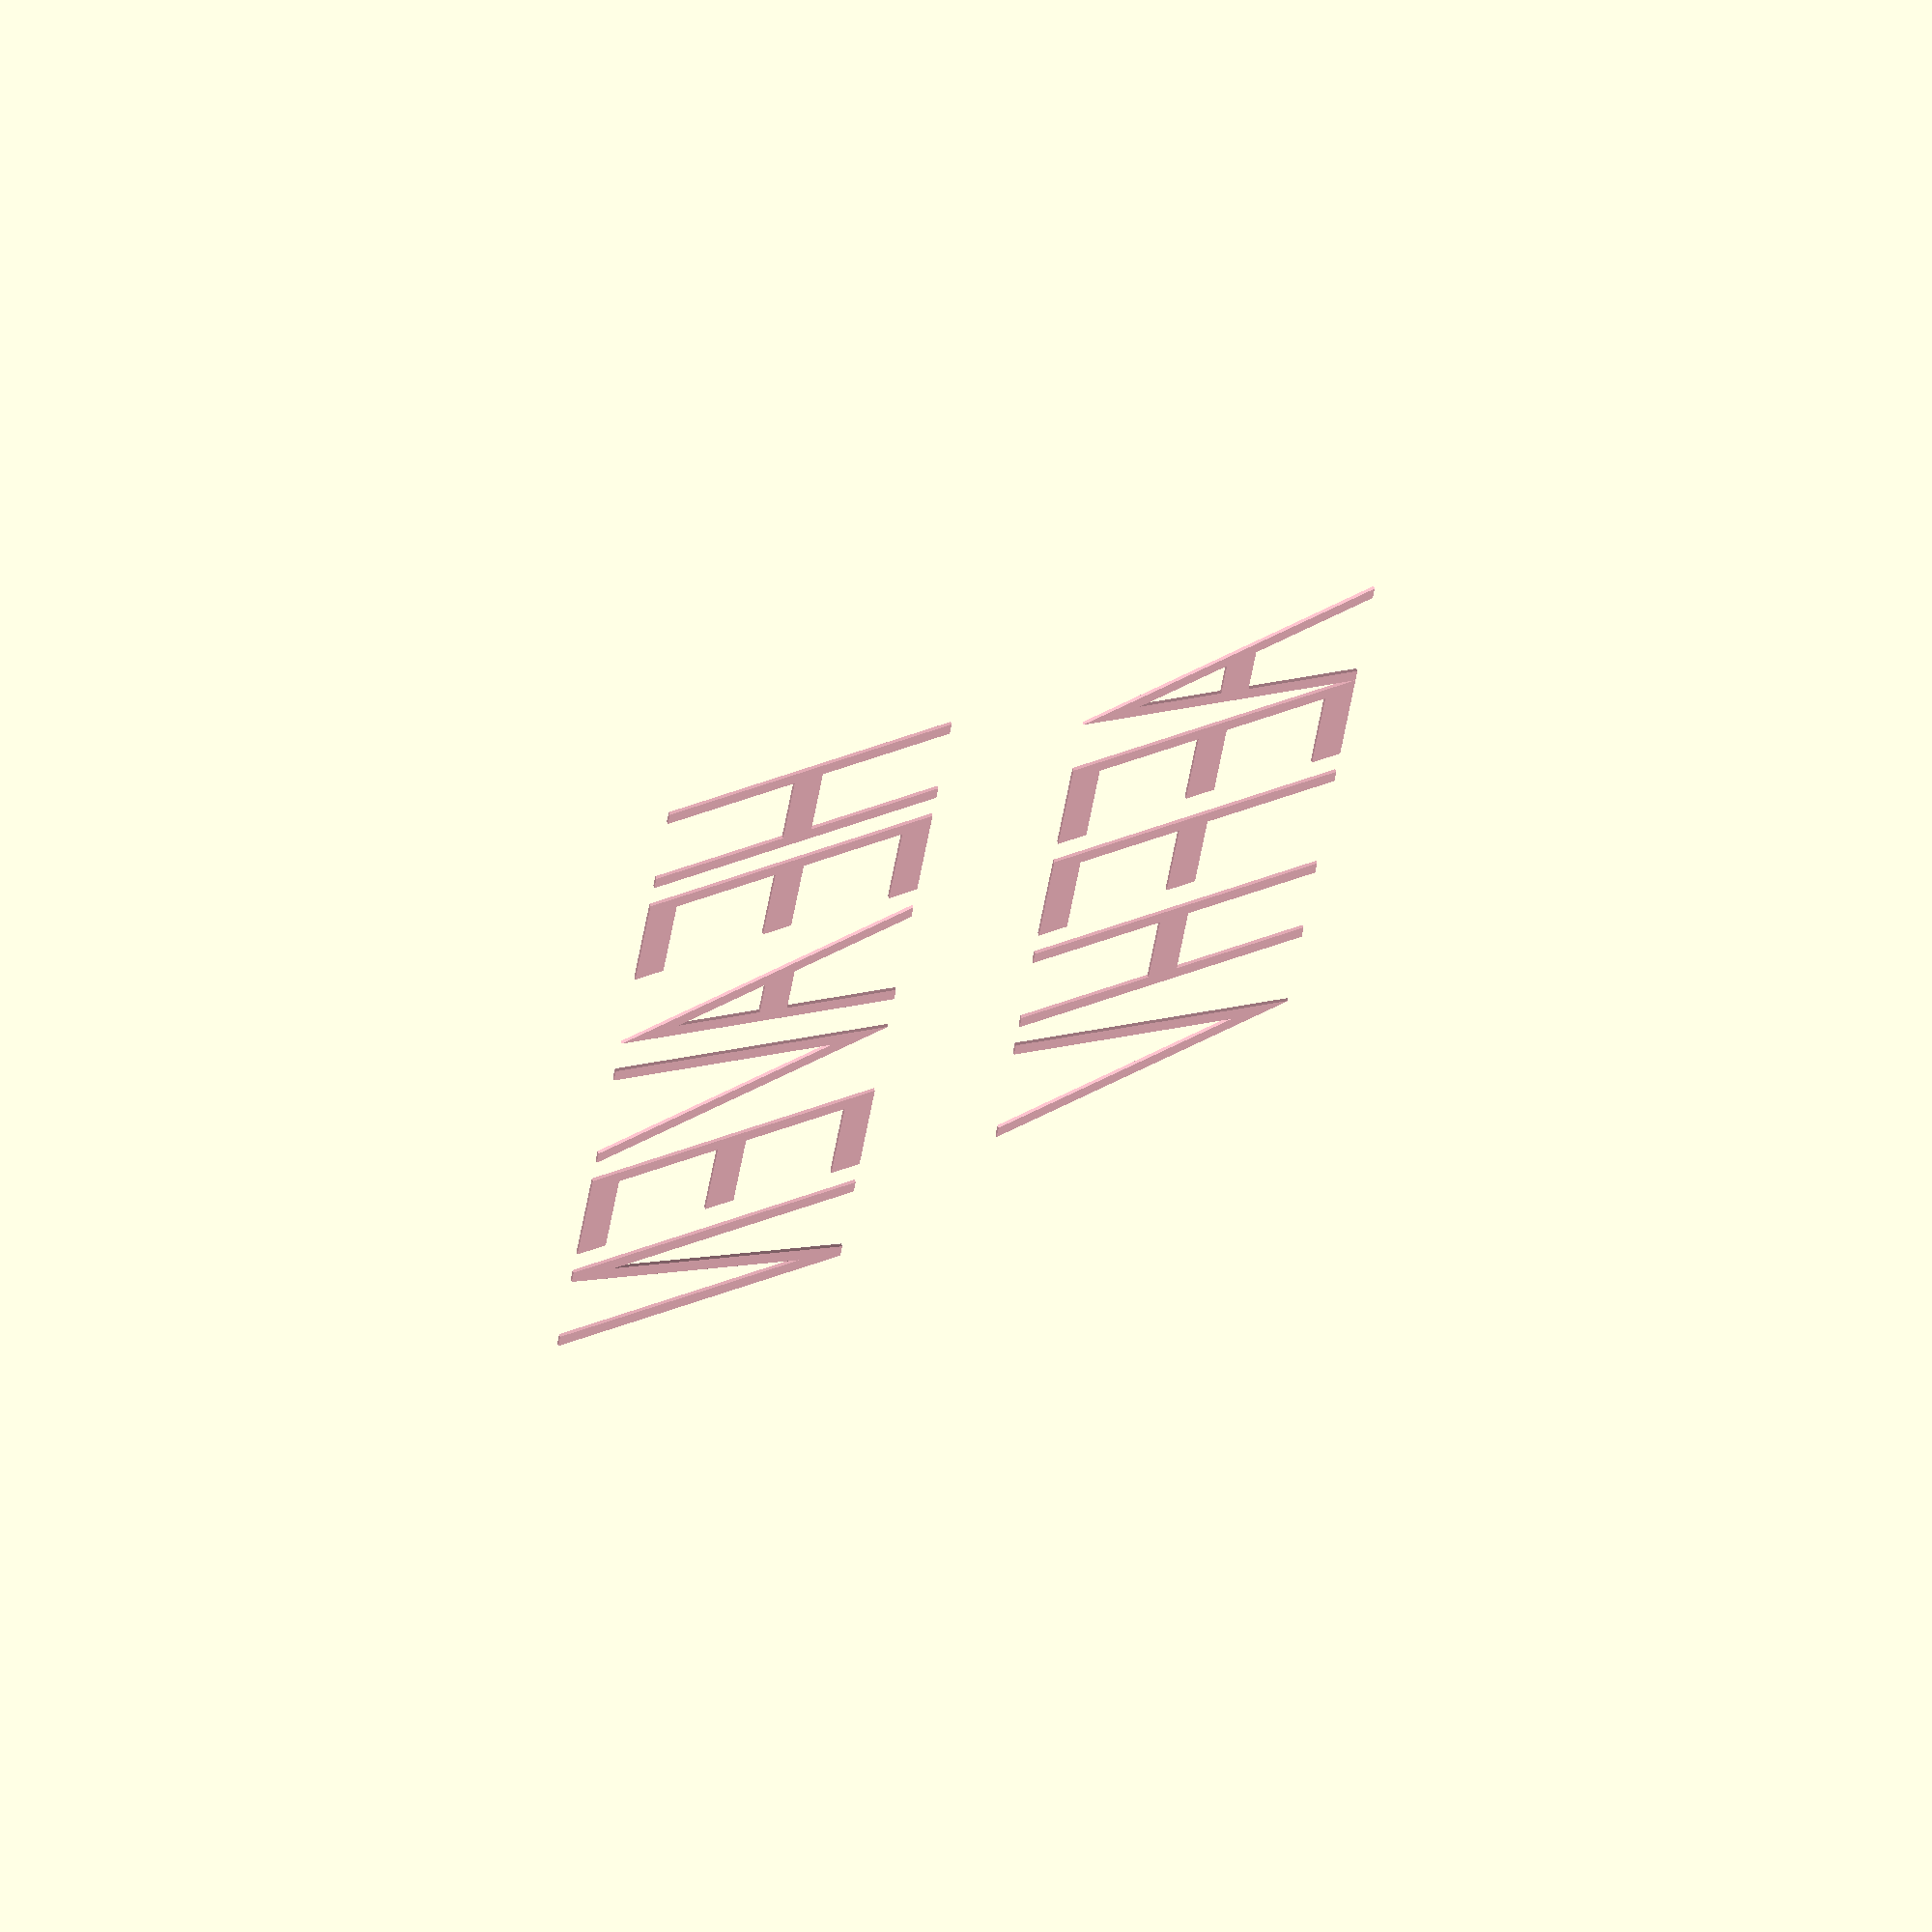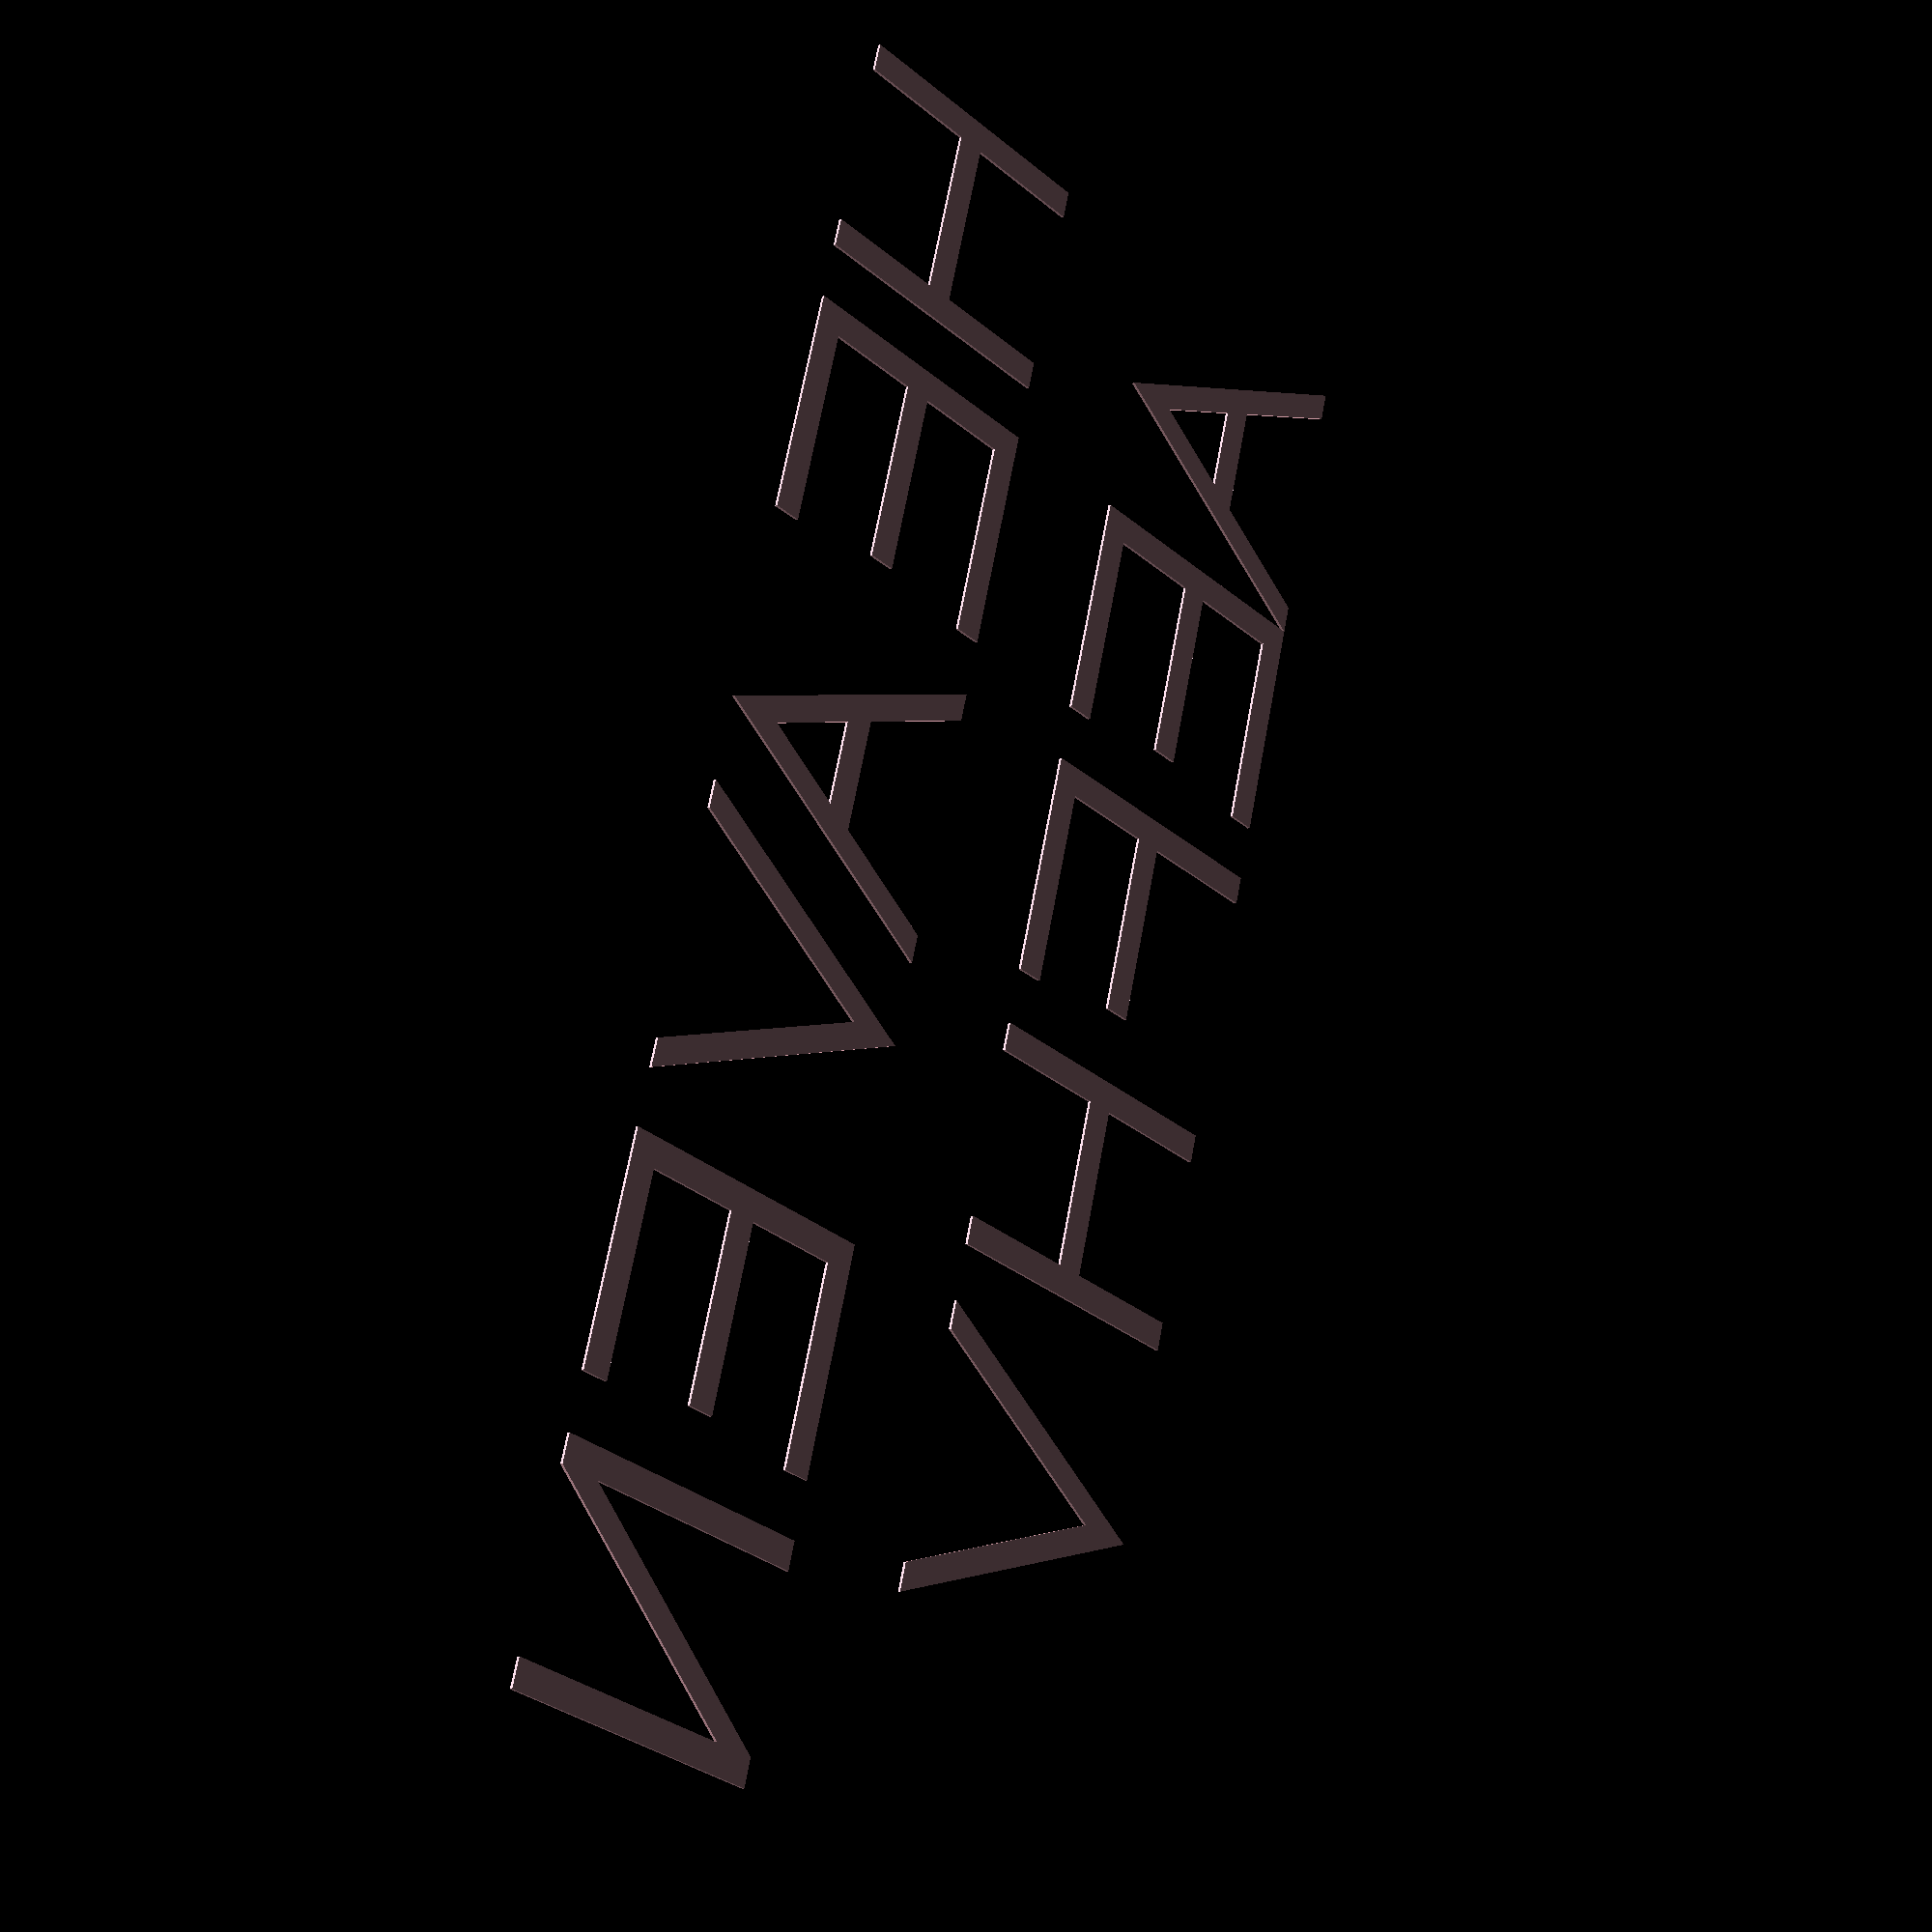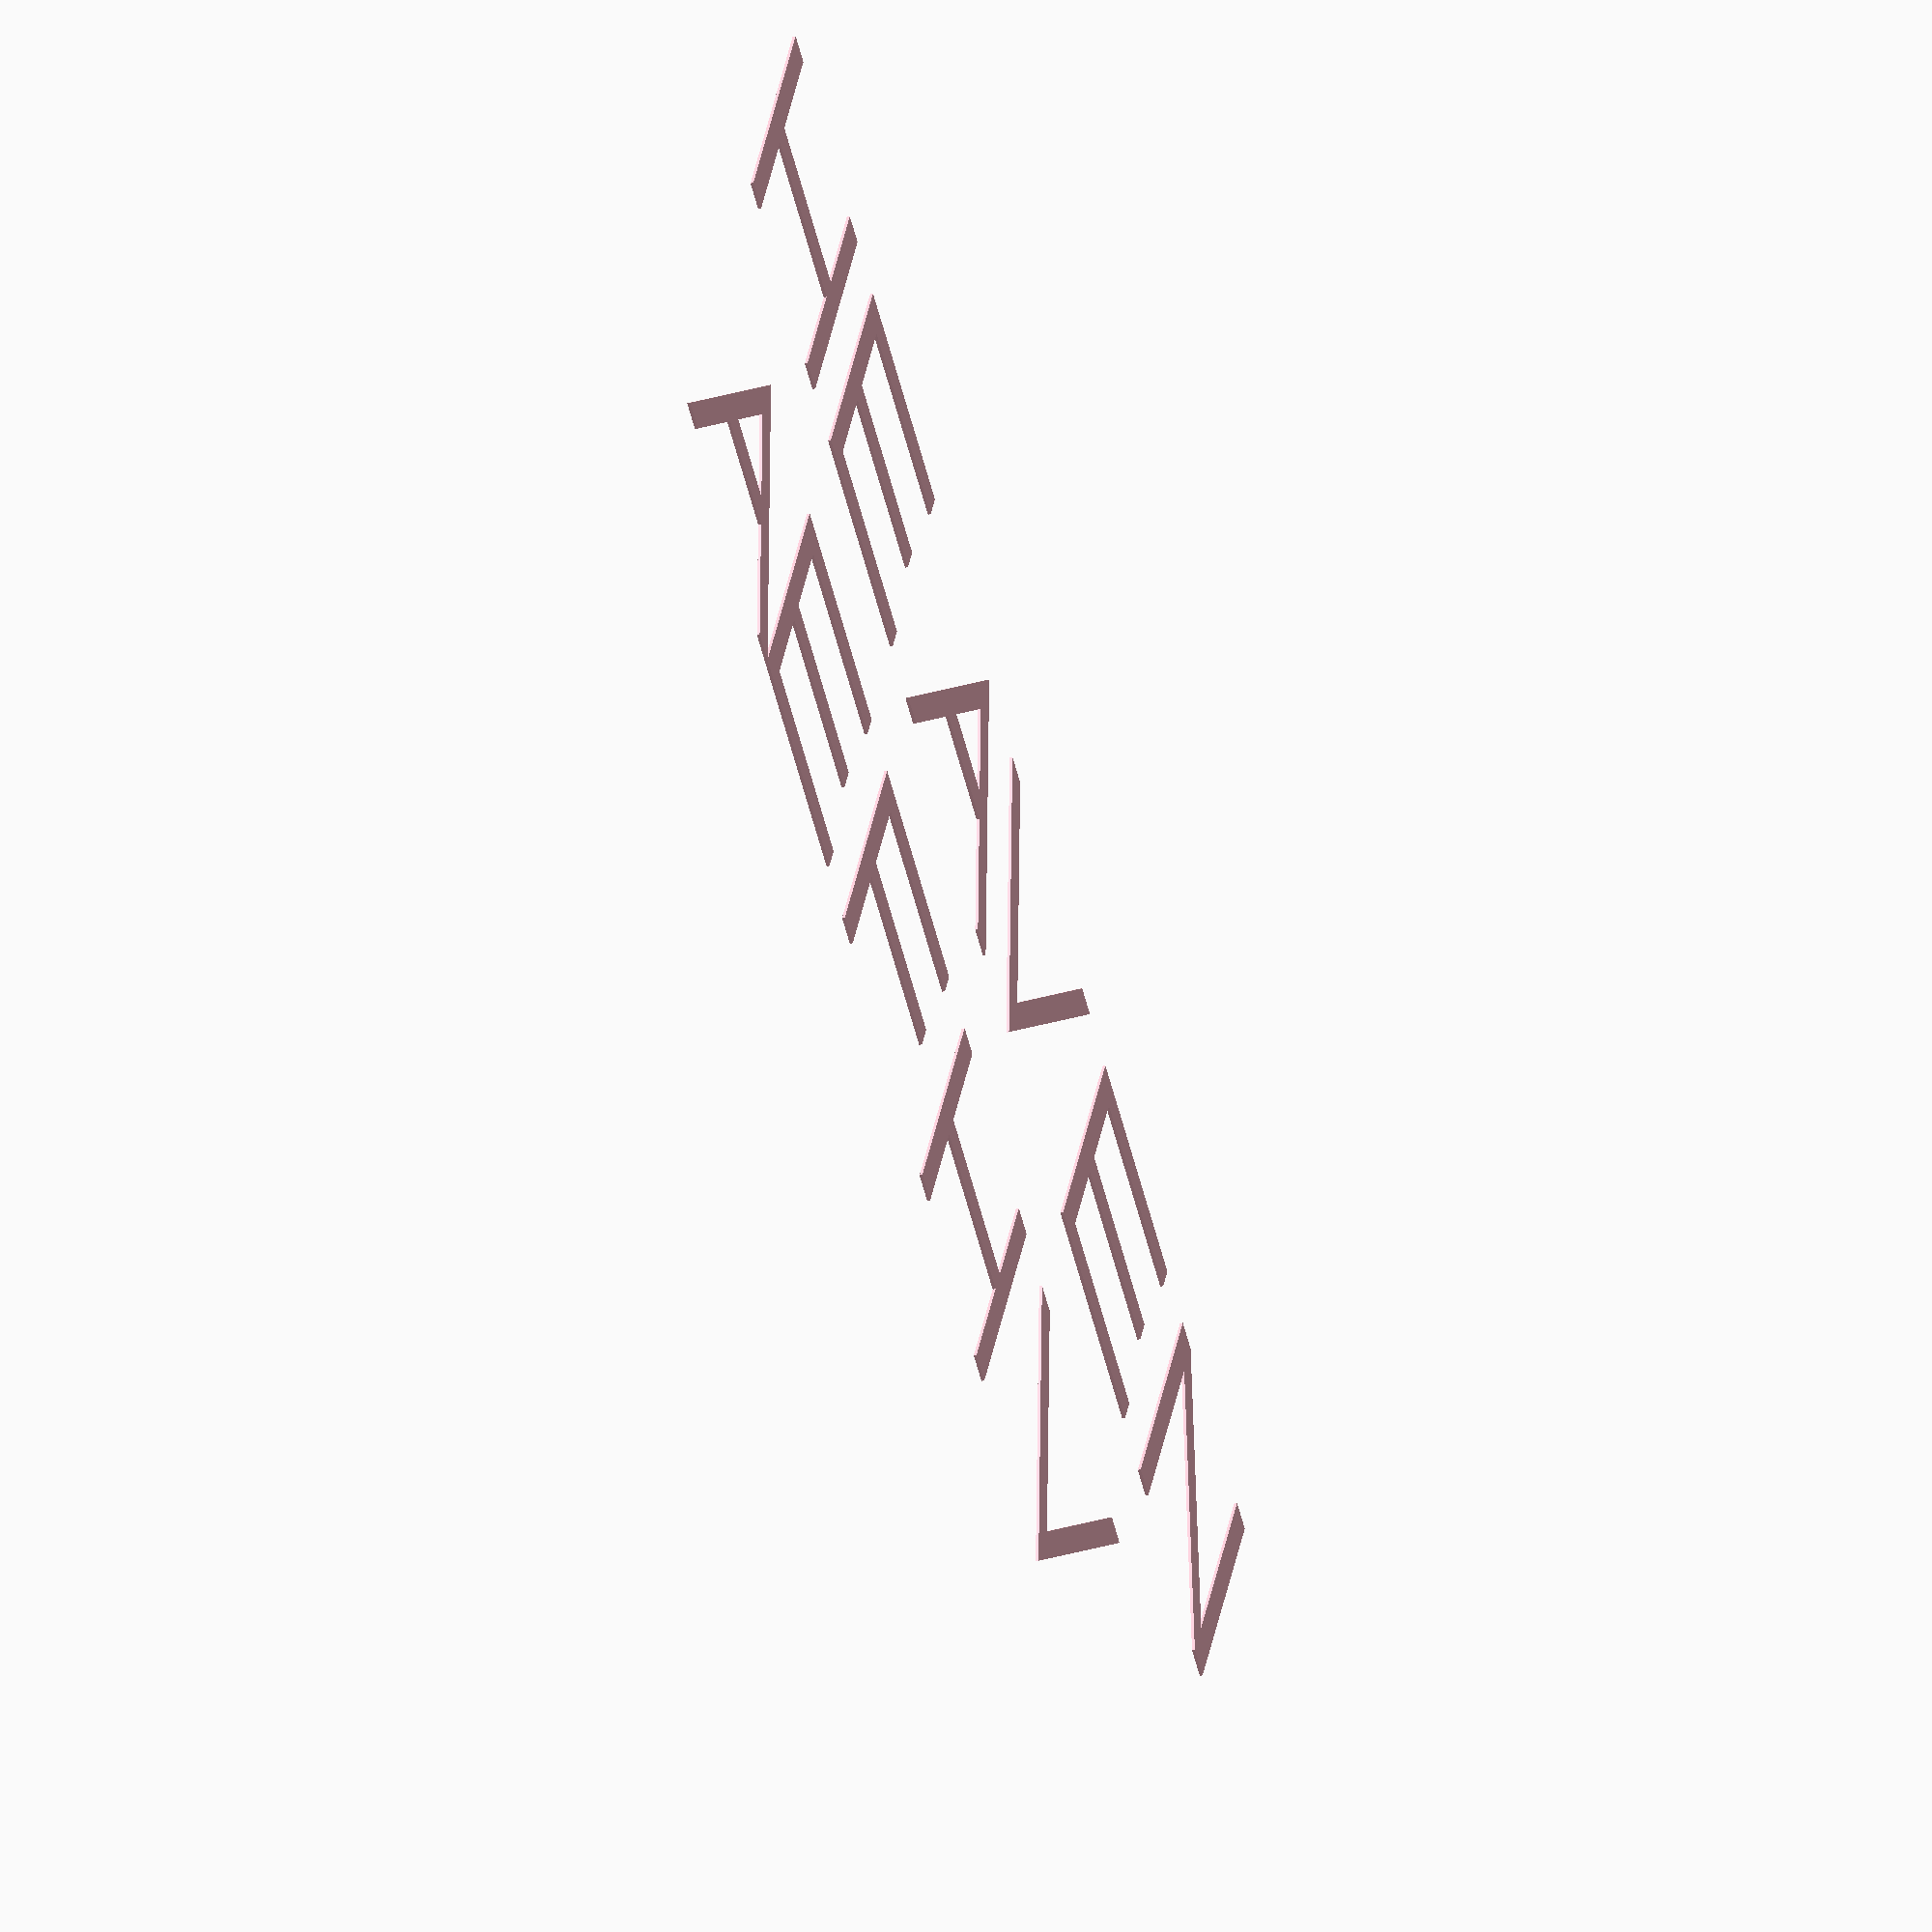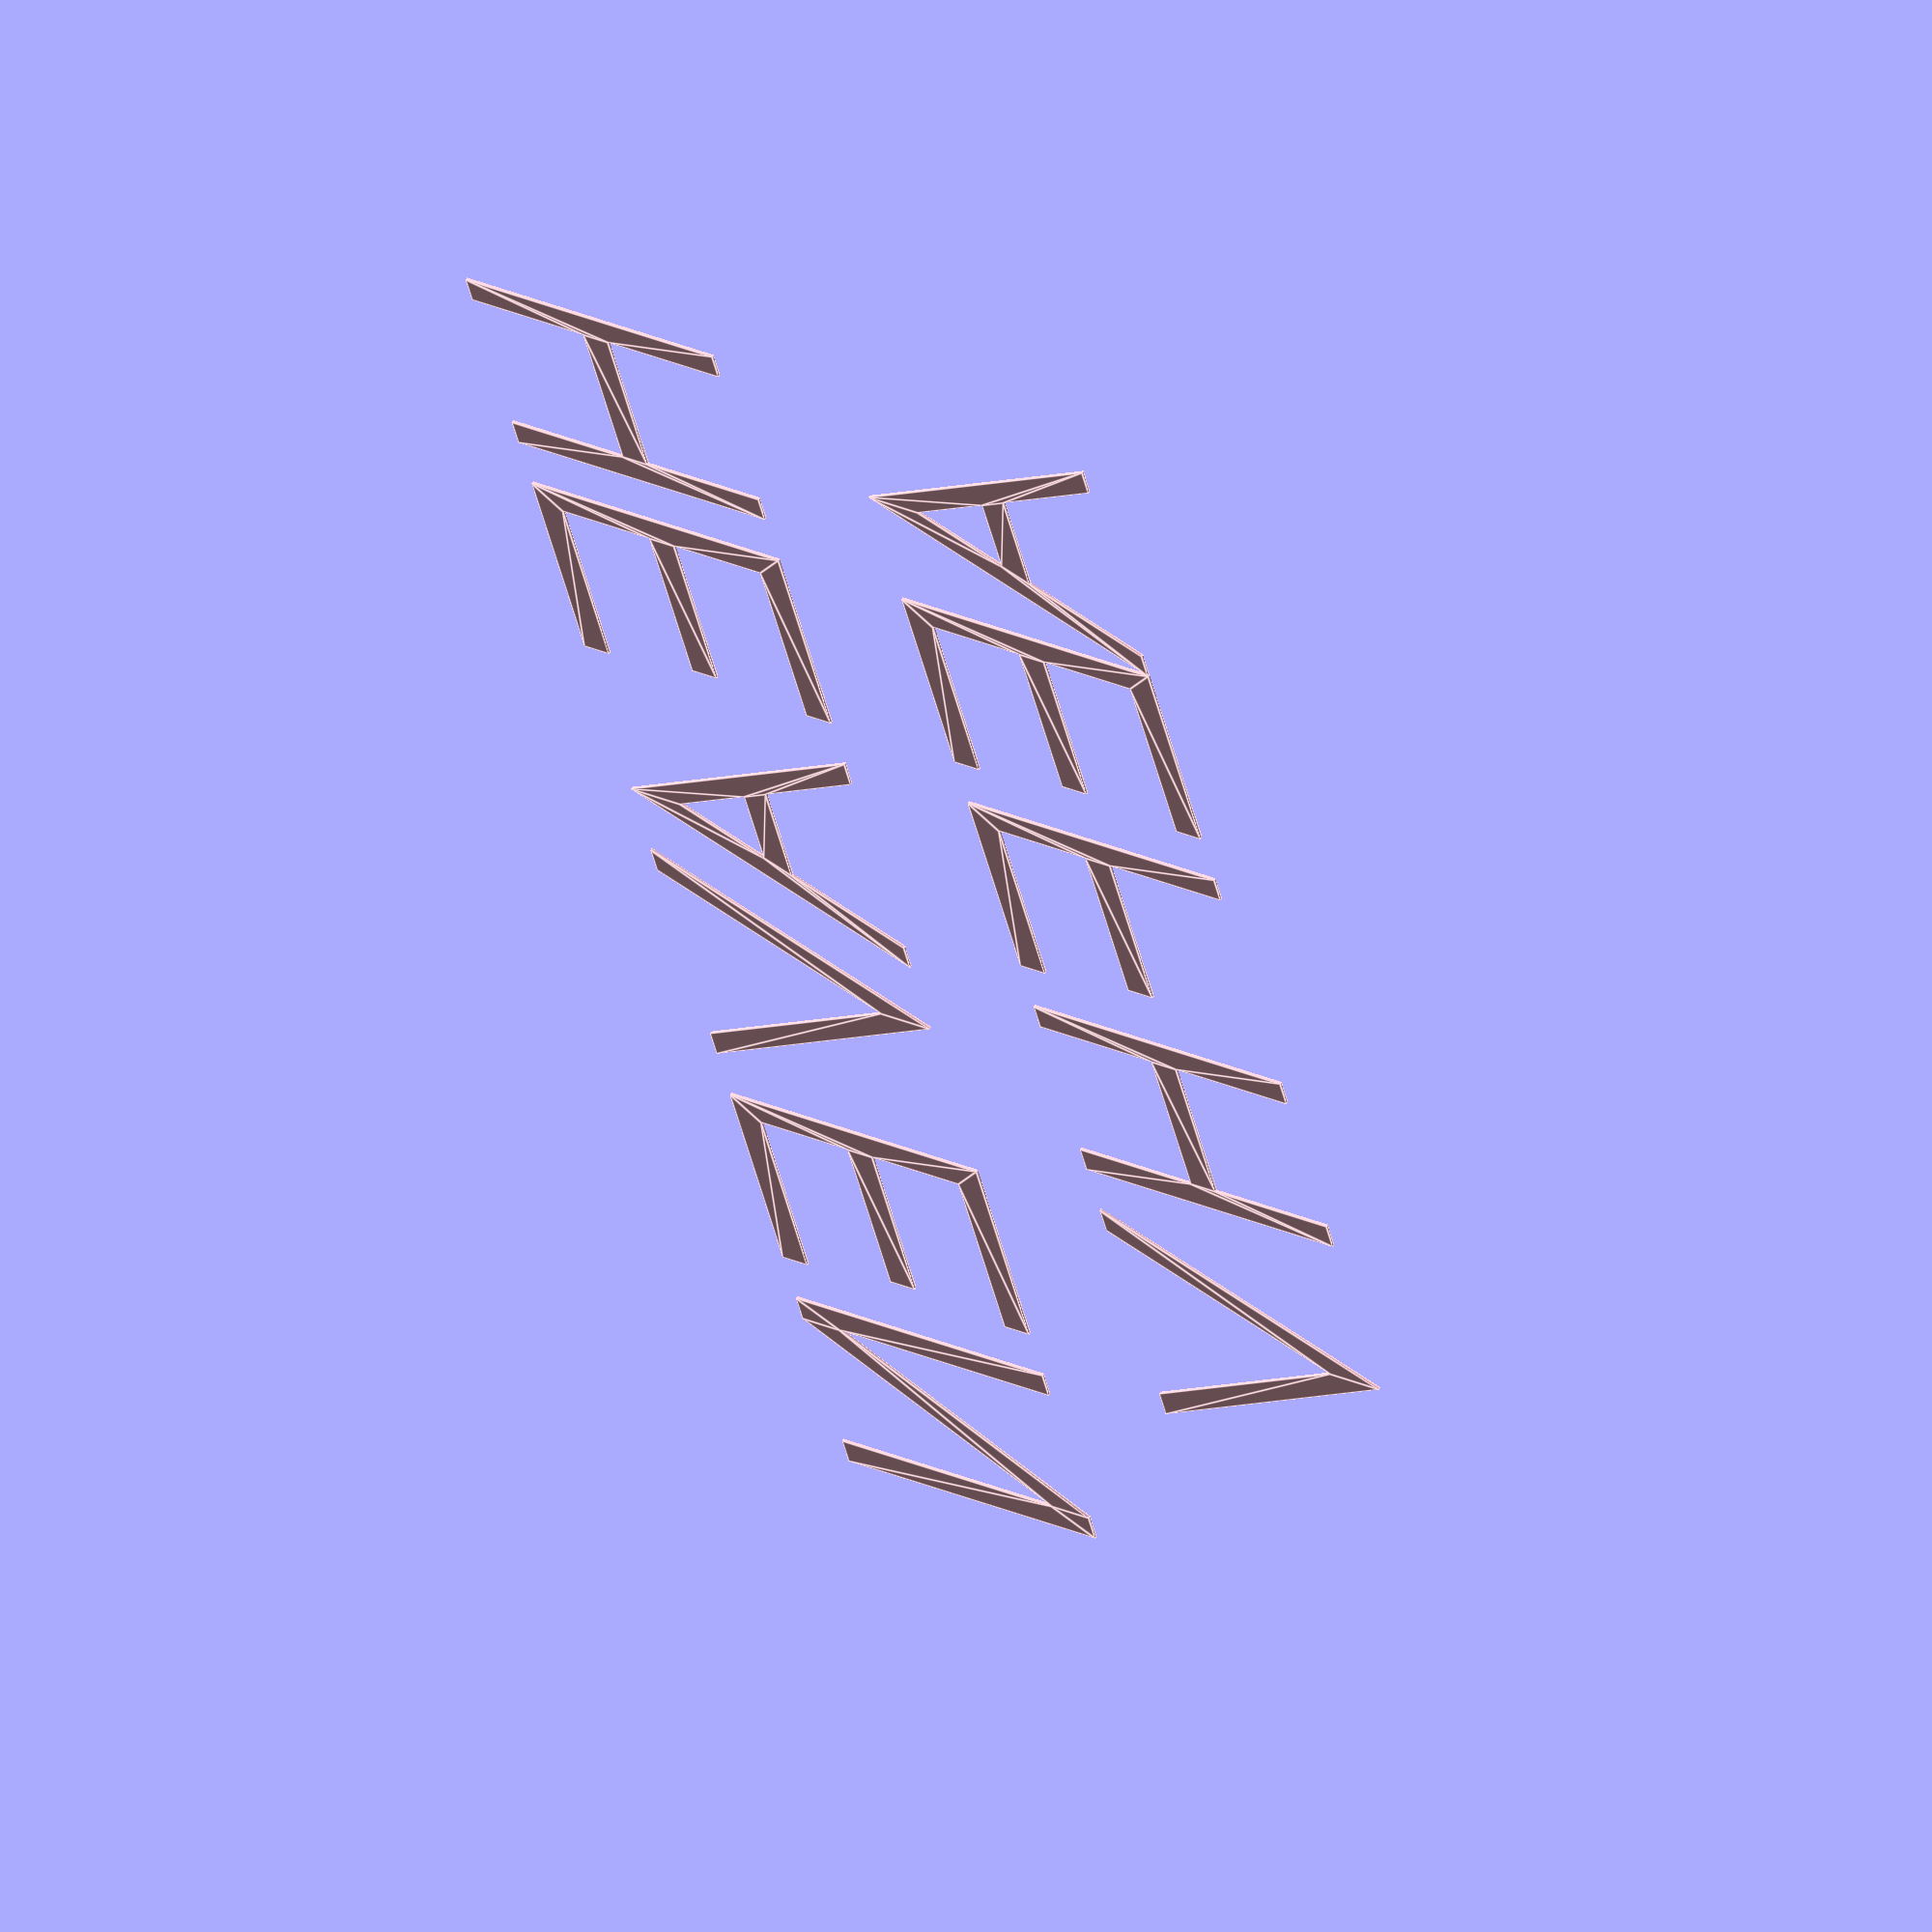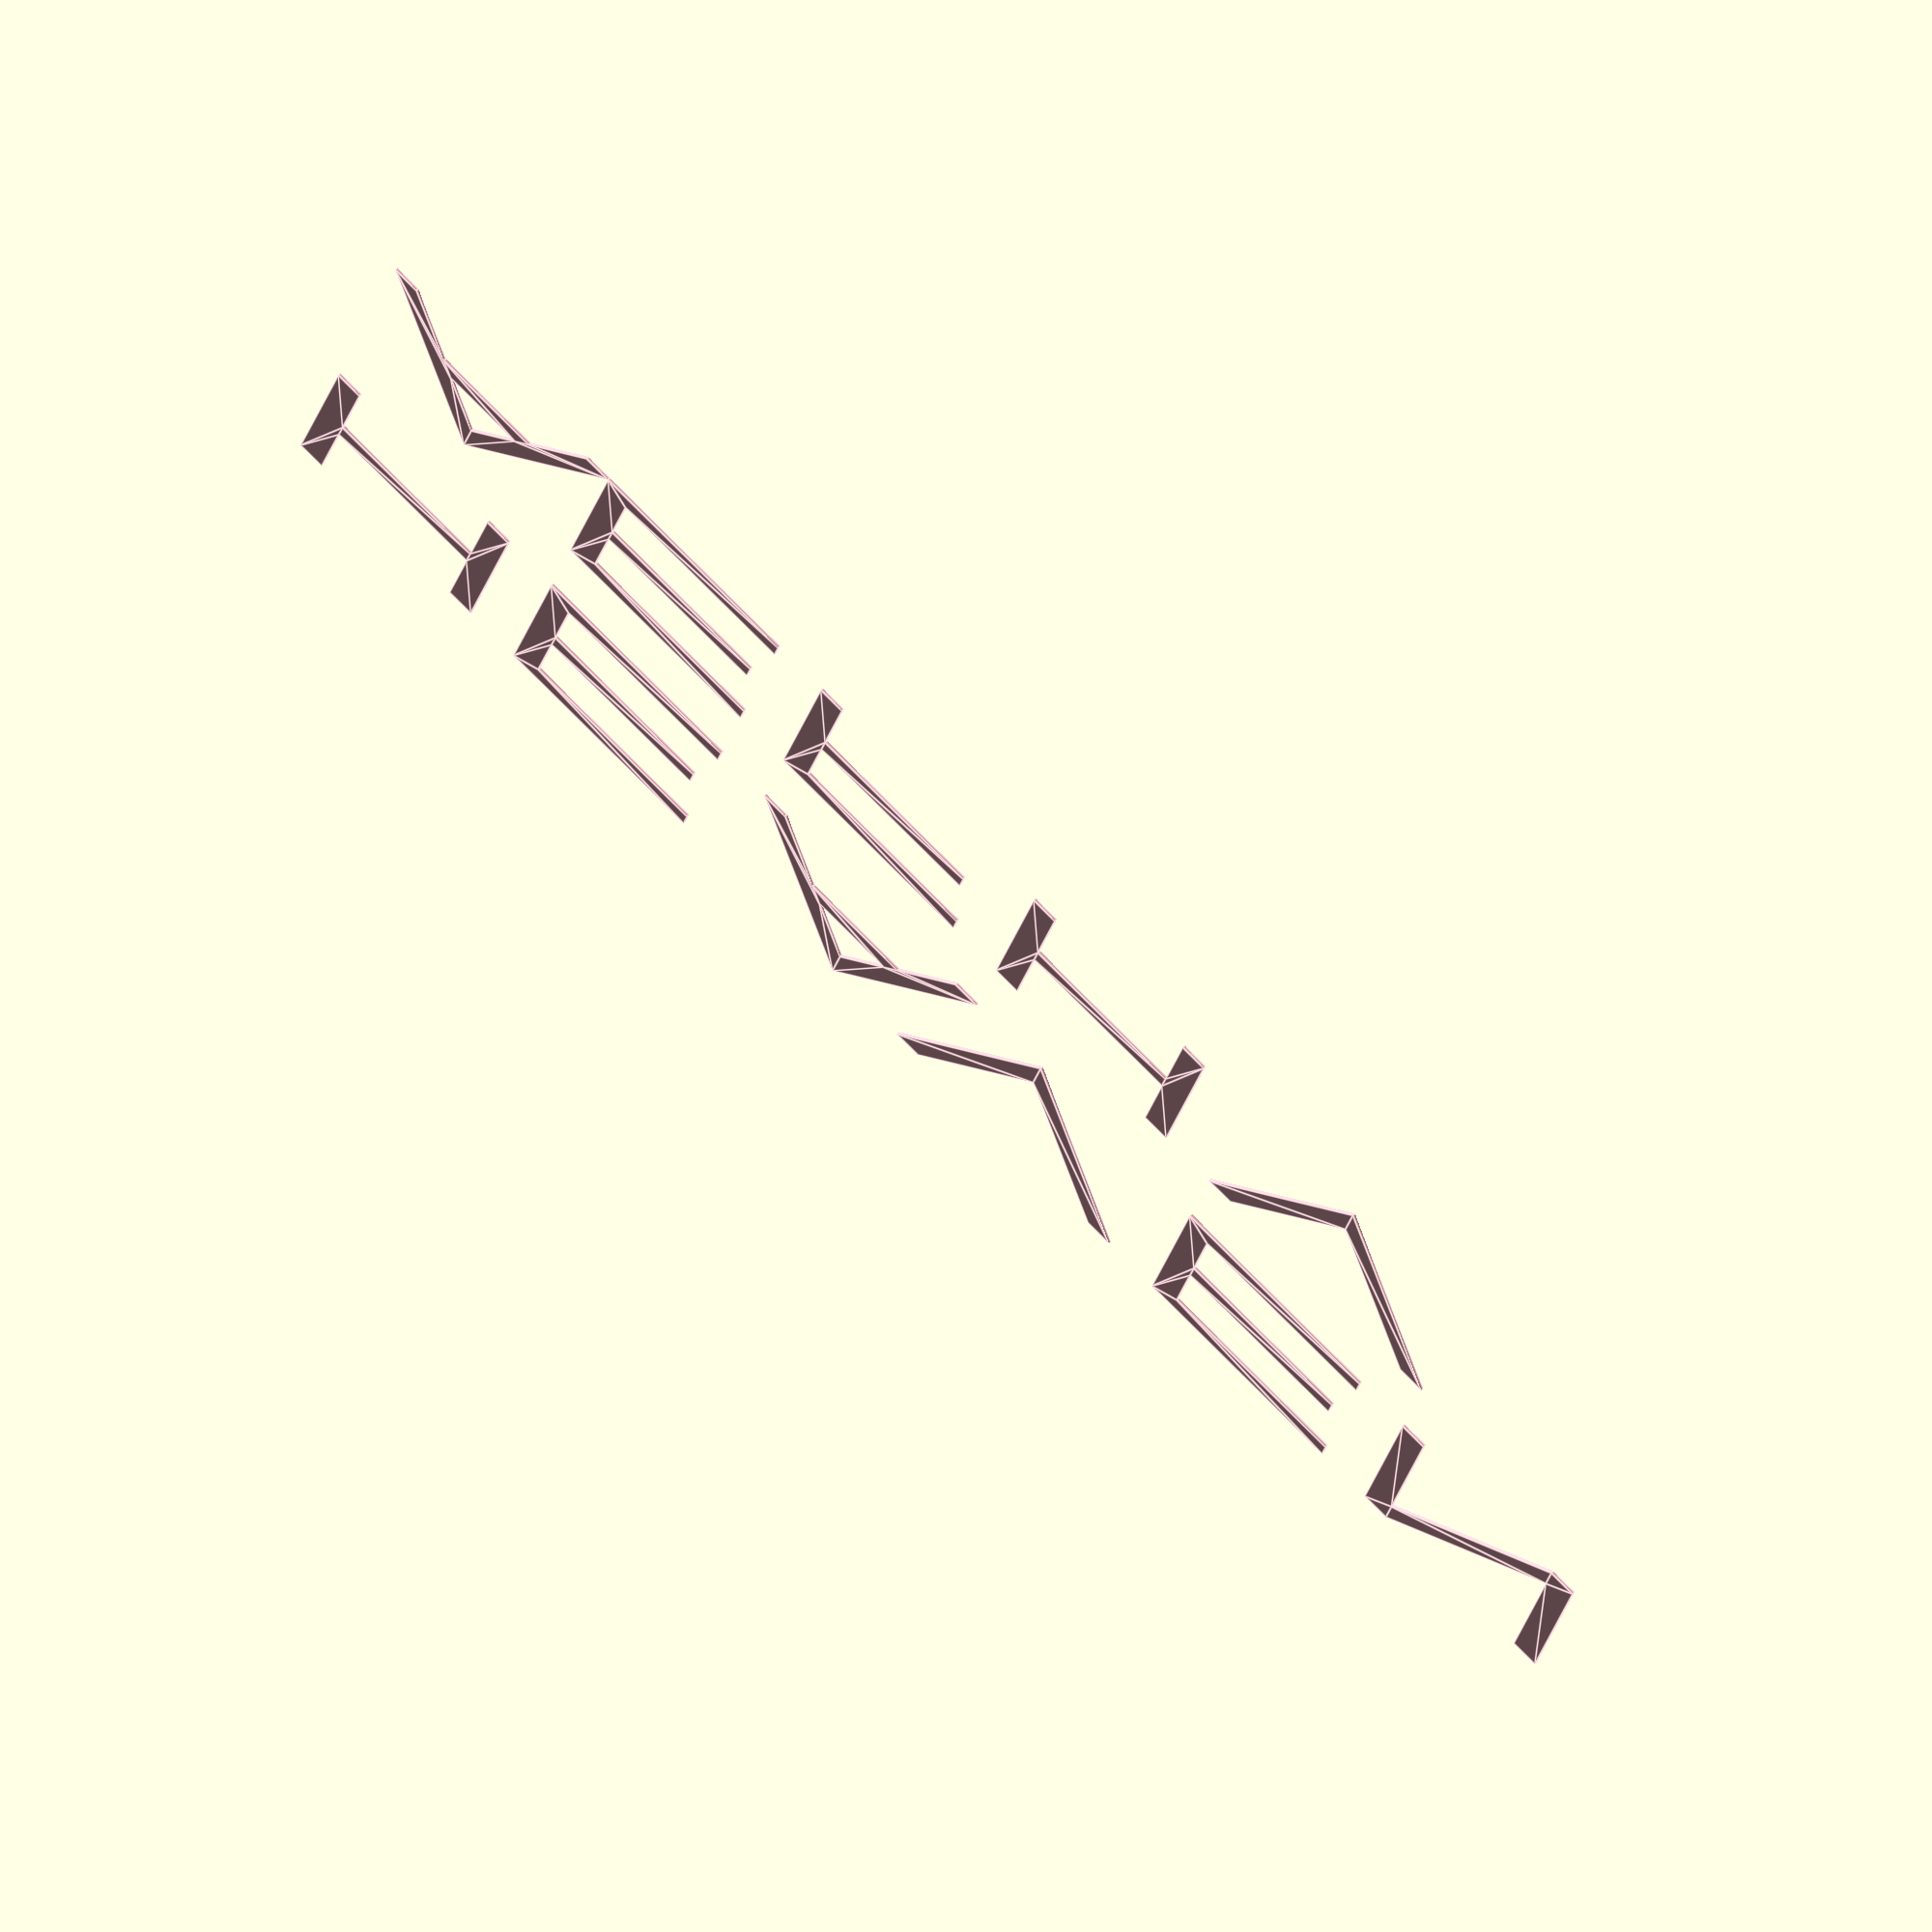
<openscad>
function arc1( start, end, radius, major=0, clockwise=1, fn=-1 ) = 1;

// centers = midpoint +- perp_bisect * sqrt(r*r-0.25*norm*norm)

module letter_a() {
    a_points = [[0,0],[10,0],[30,40],[70,40],[90,0],[100,0],[50,100],[35,50],[50,80],[65,50]];
            
    polygon(a_points,[[0,1,2,3,4,5,6,0],[7,8,9]]);
}


module letter_e() {
    e_points = [[0,0],[0,100],[80,100],[80,90],[10,90],
                [10,55],[75,55],[75,45],[10,45],[10,10],
                [80,10],[80,0]];

    polygon(e_points);
}

module letter_f() {
    e_points = [[0,0],[0,100],[80,100],[80,90],[10,90],
                [10,55],[75,55],[75,45],[10,45],[10,0]];

    polygon(e_points);
}


module letter_h() {
    h_points = [
        [0,0],[0,100],[10,100],[10,55],[70,55],
        [70,100],[80,100],[80,0],[70,0],[70,45],
        [10,45],[10,0]
    ];
    
    polygon(h_points);
}

module letter_v() {
    v_points = [
        [0,100], [10,100], [50,20],
        [90,100], [100,100], [50,0]
    ];
    polygon(v_points);
}

module letter_n() {
    n_points = [
        [0,0],[0,100],[10,100],
        [70,15],[70,100],[80,100],
        [80,0],[70,0],[10,85],
        [10,0]
    ];
    polygon(n_points);
}


color("pink") letter_a();
color("pink") translate([100,0,0]) letter_e();
color("pink") translate([200,0,0]) letter_f();
color("pink") translate([300,0,0]) letter_h();
color("pink") translate([400,0,0]) letter_v();

color("pink") {
    translate([0,150,0]) letter_h();
    translate([100,150,0]) letter_e();
    translate([200,150,0]) letter_a();
    translate([280,150,0]) letter_v();
    translate([400,150,0]) letter_e();
    translate([500,150,0]) letter_n();}

</openscad>
<views>
elev=286.5 azim=86.1 roll=160.4 proj=o view=solid
elev=11.5 azim=74.6 roll=132.6 proj=p view=solid
elev=212.9 azim=208.6 roll=252.9 proj=o view=solid
elev=126.1 azim=285.0 roll=328.3 proj=o view=edges
elev=110.7 azim=349.9 roll=316.1 proj=o view=edges
</views>
